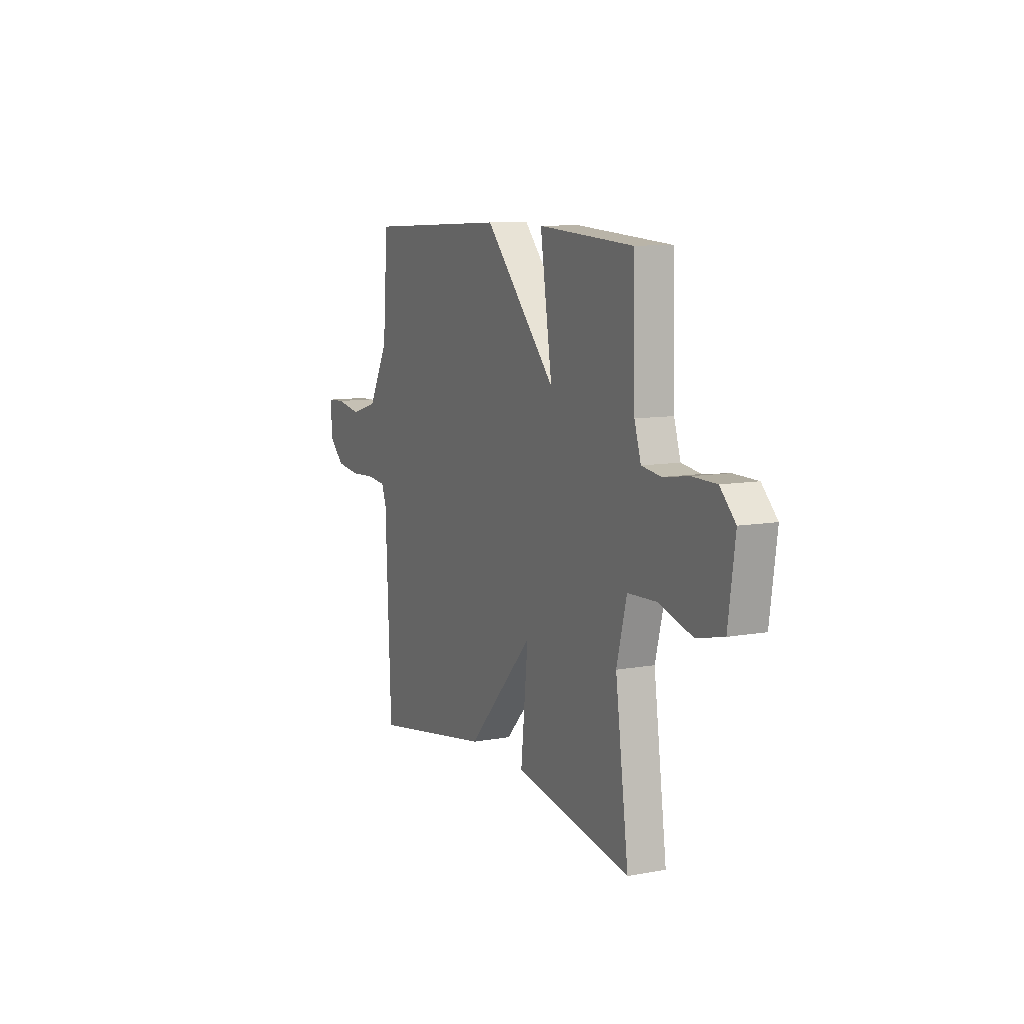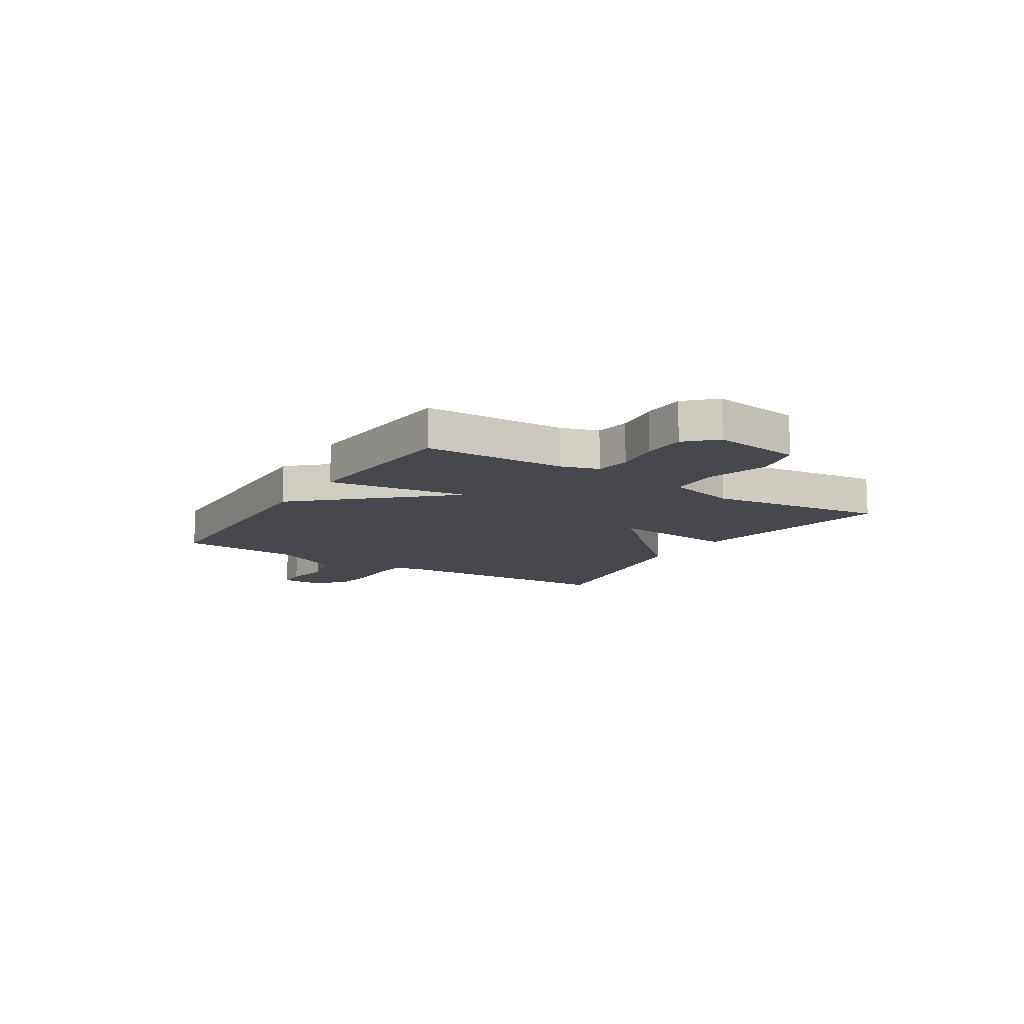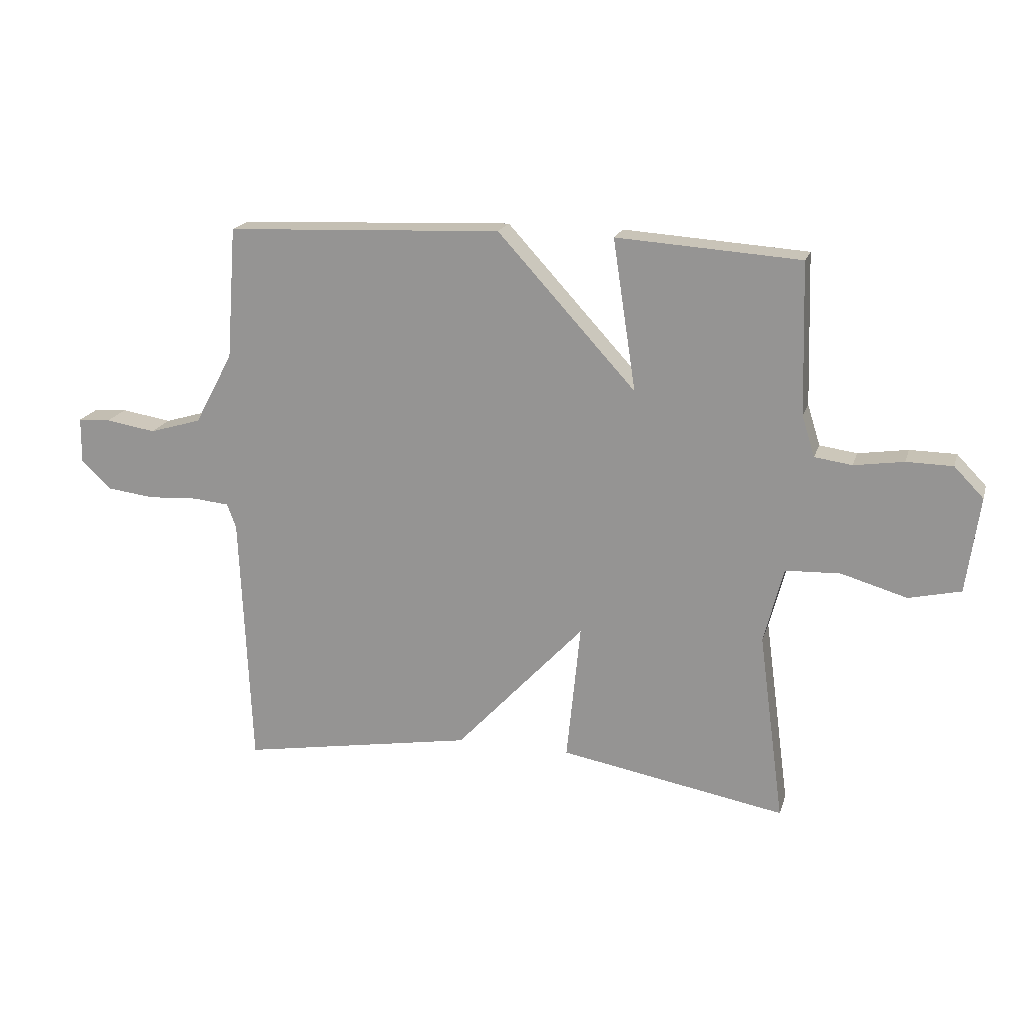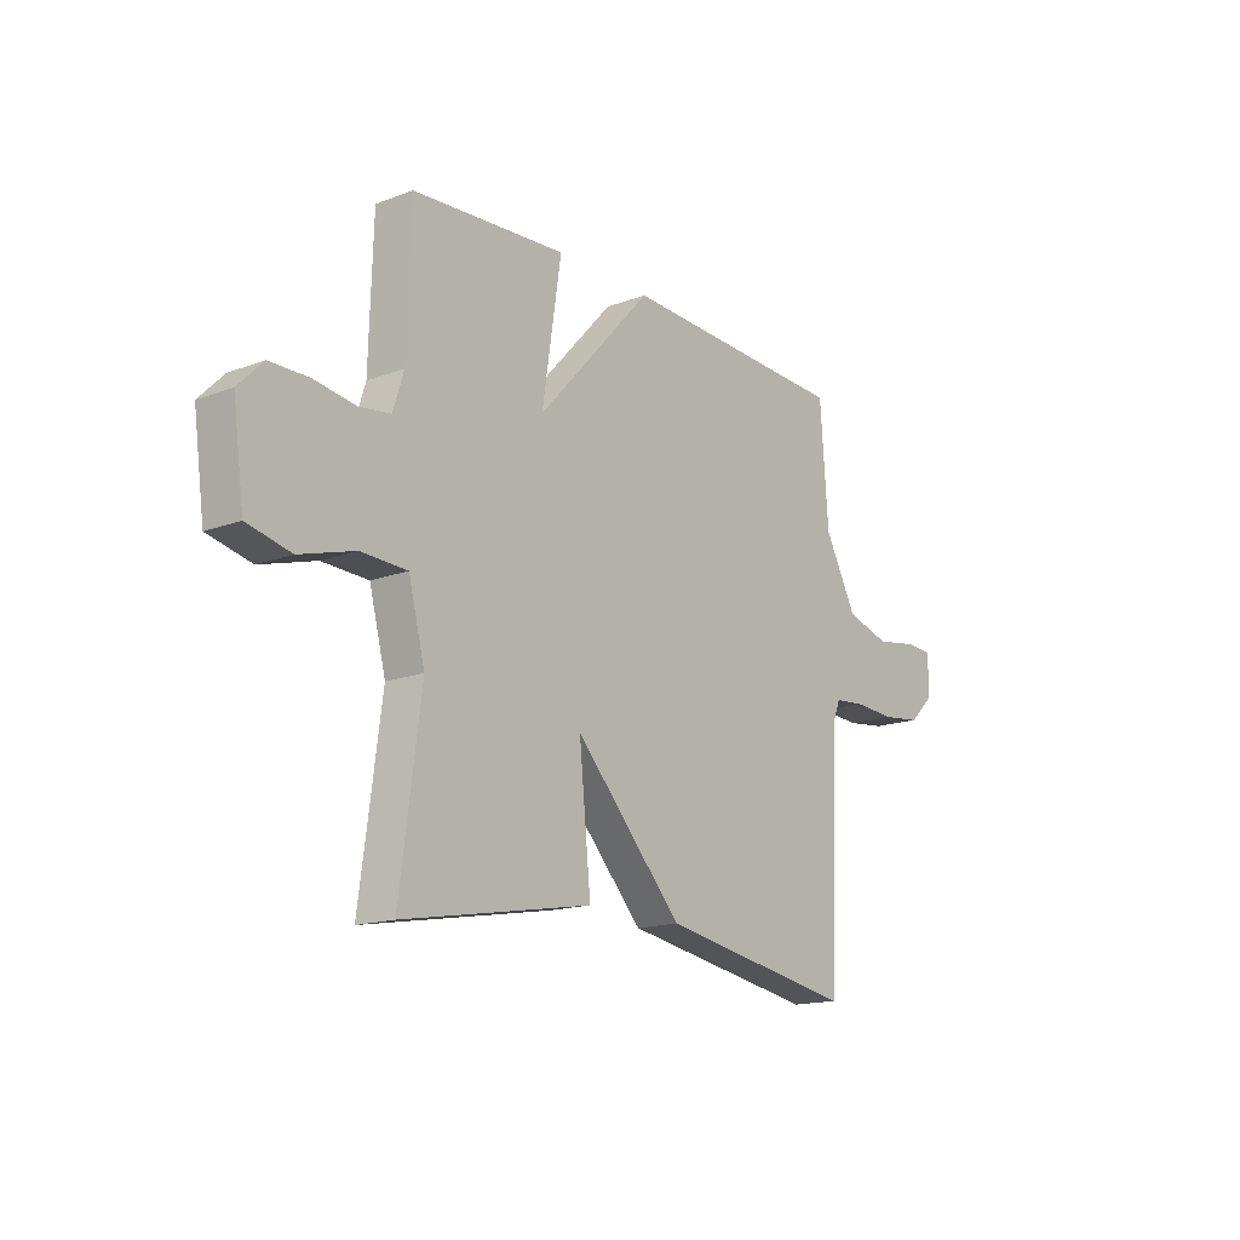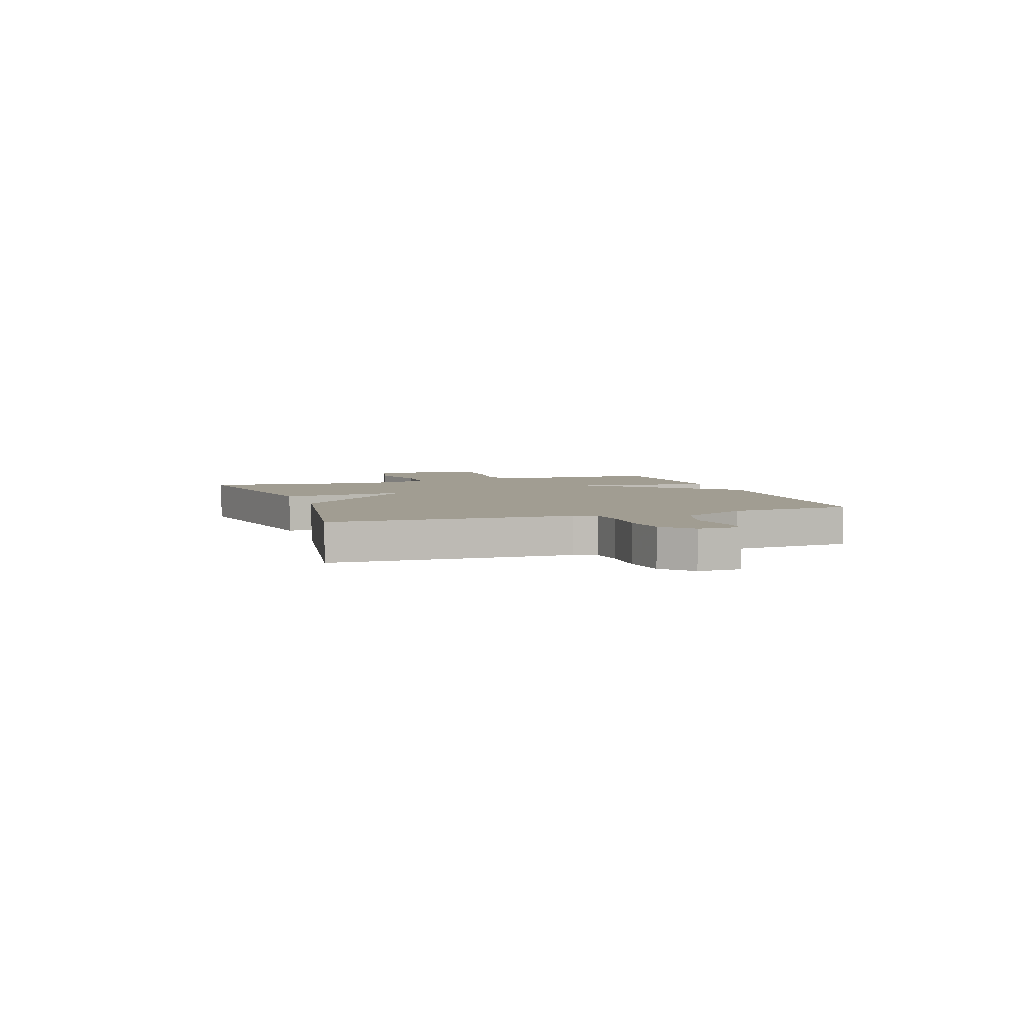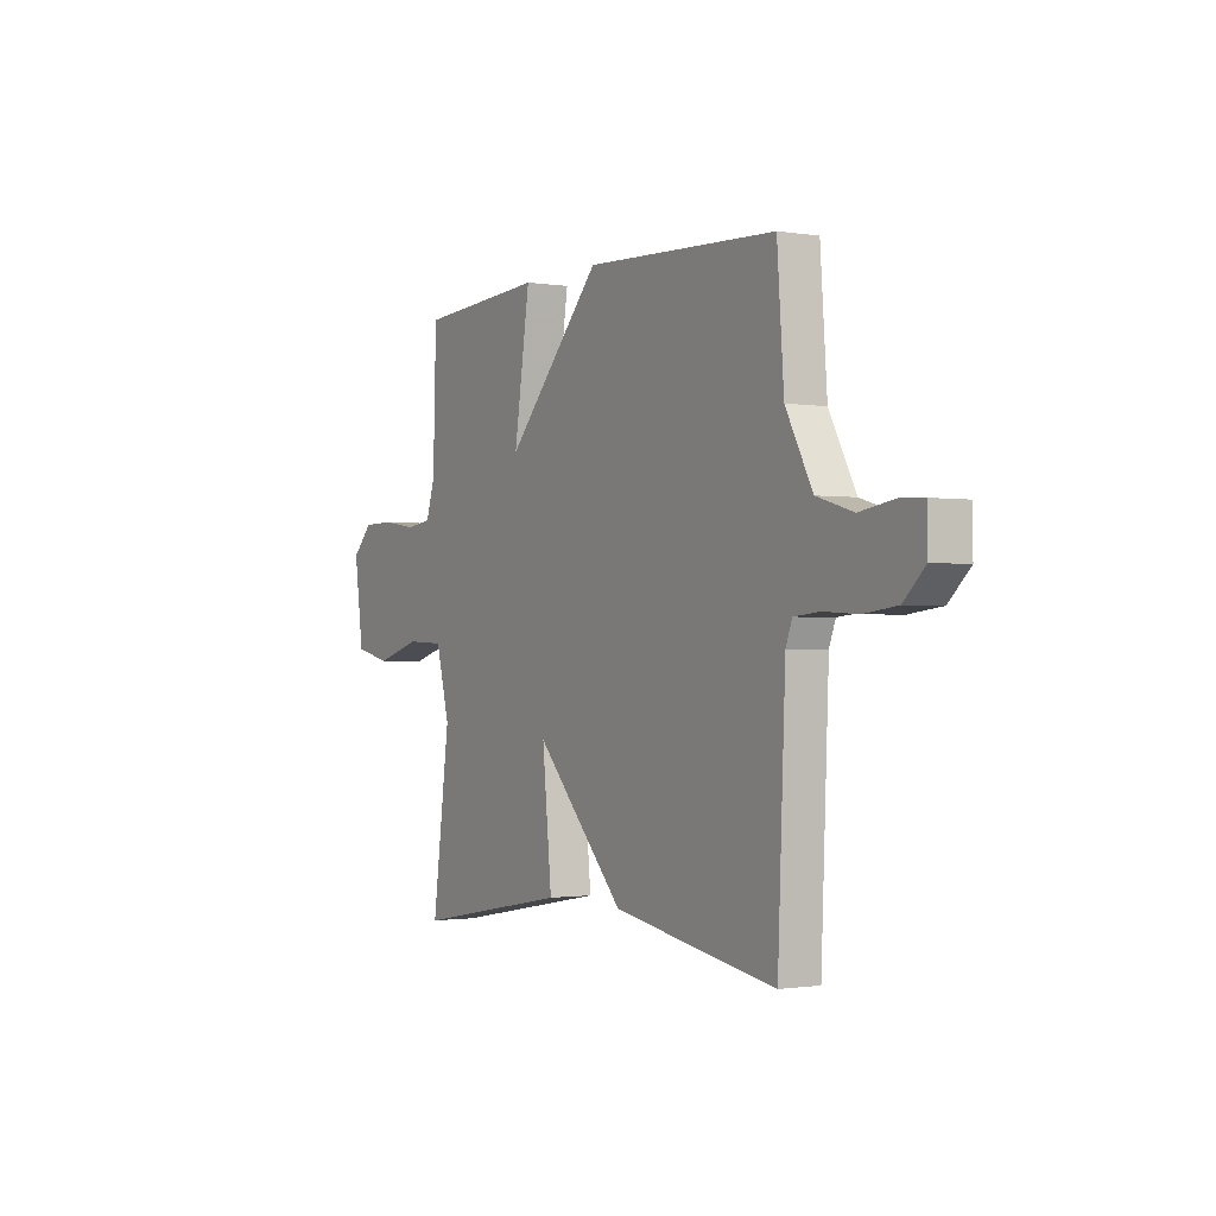
<metadata>
{"format":"obj","ext":"obj","renderer":"f3d","projection":"perspective","resolution":1024,"background":"white","views":[{"elev":9.6,"azim":64.6,"up":"+Z"},{"elev":-11.9,"azim":57.5,"up":"+Y"},{"elev":18.8,"azim":15.2,"up":"+Z"},{"elev":-15.9,"azim":127.9,"up":"+Z"},{"elev":4.7,"azim":-109.1,"up":"+Y"},{"elev":-1.2,"azim":-120.7,"up":"+Z"}]}
</metadata>
<code>
v 0.5 0.07 -0.5
v 0.108 0.07 -0.43
v 0.132 0.07 -0.19
v -0.092 0.07 -0.43
v -0.5 0.07 -0.5
v -0.519 0.07 -0.053
v -0.535 0.07 -0.011
v -0.599 0.07 -0.005
v -0.685 0.07 -0.01
v -0.767 0.07 0
v -0.82 0.07 0.05
v -0.819 0.07 0.129
v -0.762 0.07 0.132
v -0.675 0.07 0.118
v -0.584 0.07 0.145
v -0.517 0.07 0.27
v -0.5 0.07 0.5
v -0.019 0.07 0.521
v 0.221 0.07 0.259
v 0.181 0.07 0.521
v 0.5 0.07 0.5
v 0.508 0.07 0.237
v 0.53 0.07 0.167
v 0.595 0.07 0.158
v 0.681 0.07 0.171
v 0.761 0.07 0.17
v 0.812 0.07 0.118
v 0.789 0.07 -0.048
v 0.699 0.07 -0.069
v 0.585 0.07 -0.036
v 0.49 0.07 -0.04
v 0.456 0.07 -0.171
v 0.5 0 -0.5
v 0.108 0 -0.43
v 0.132 0 -0.19
v -0.092 0 -0.43
v -0.5 0 -0.5
v -0.519 0 -0.053
v -0.535 0 -0.011
v -0.599 0 -0.005
v -0.685 0 -0.01
v -0.767 0 0
v -0.82 0 0.05
v -0.819 0 0.129
v -0.762 0 0.132
v -0.675 0 0.118
v -0.584 0 0.145
v -0.517 0 0.27
v -0.5 0 0.5
v -0.019 0 0.521
v 0.221 0 0.259
v 0.181 0 0.521
v 0.5 0 0.5
v 0.508 0 0.237
v 0.53 0 0.167
v 0.595 0 0.158
v 0.681 0 0.171
v 0.761 0 0.17
v 0.812 0 0.118
v 0.789 0 -0.048
v 0.699 0 -0.069
v 0.585 0 -0.036
v 0.49 0 -0.04
v 0.456 0 -0.171
f 28 29 30
f 27 28 30
f 26 27 30
f 25 26 30
f 24 25 30
f 23 24 30 31
f 22 23 31 32
f 21 22 32
f 20 21 32
f 19 20 32
f 18 19 32
f 17 18 32
f 16 17 32
f 12 13 14
f 11 12 14
f 10 11 14
f 9 10 14
f 8 9 14
f 7 8 14 15
f 15 16 32
f 7 15 32
f 6 7 32
f 3 4 5 6
f 1 2 3
f 32 1 3
f 3 6 32
f 62 61 60
f 62 60 59
f 62 59 58
f 62 58 57
f 62 57 56
f 63 62 56 55
f 64 63 55 54
f 64 54 53
f 64 53 52
f 64 52 51
f 64 51 50
f 64 50 49
f 64 49 48
f 46 45 44
f 46 44 43
f 46 43 42
f 46 42 41
f 46 41 40
f 47 46 40 39
f 64 48 47
f 64 47 39
f 64 39 38
f 38 37 36 35
f 35 34 33
f 35 33 64
f 64 38 35
f 1 33 34 2
f 2 34 35 3
f 3 35 36 4
f 4 36 37 5
f 5 37 38 6
f 6 38 39 7
f 7 39 40 8
f 8 40 41 9
f 9 41 42 10
f 10 42 43 11
f 11 43 44 12
f 12 44 45 13
f 13 45 46 14
f 14 46 47 15
f 15 47 48 16
f 16 48 49 17
f 17 49 50 18
f 18 50 51 19
f 19 51 52 20
f 20 52 53 21
f 21 53 54 22
f 22 54 55 23
f 23 55 56 24
f 24 56 57 25
f 25 57 58 26
f 26 58 59 27
f 27 59 60 28
f 28 60 61 29
f 29 61 62 30
f 30 62 63 31
f 31 63 64 32
f 32 64 33 1

</code>
